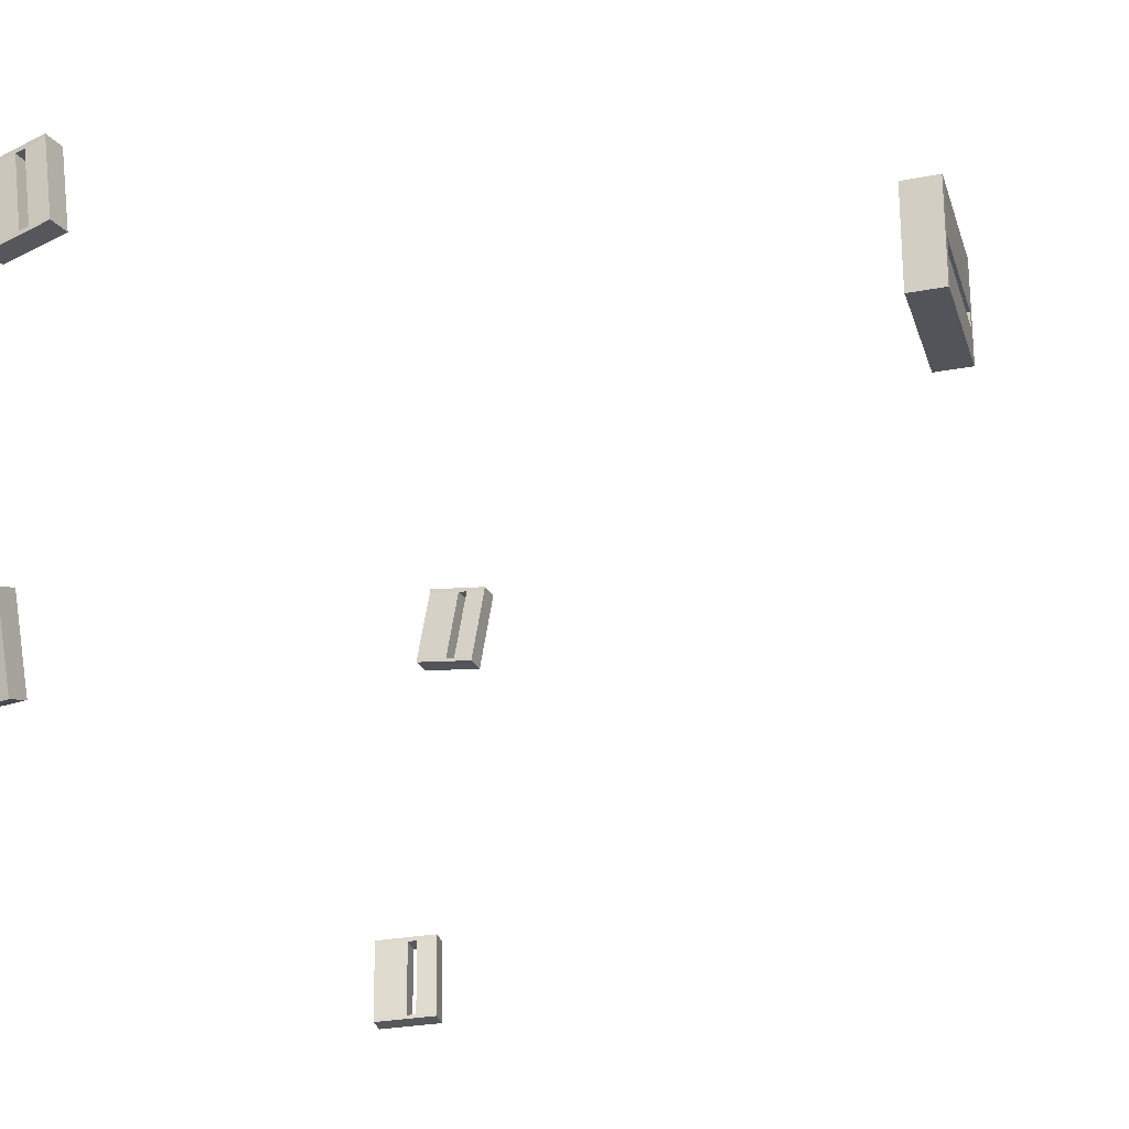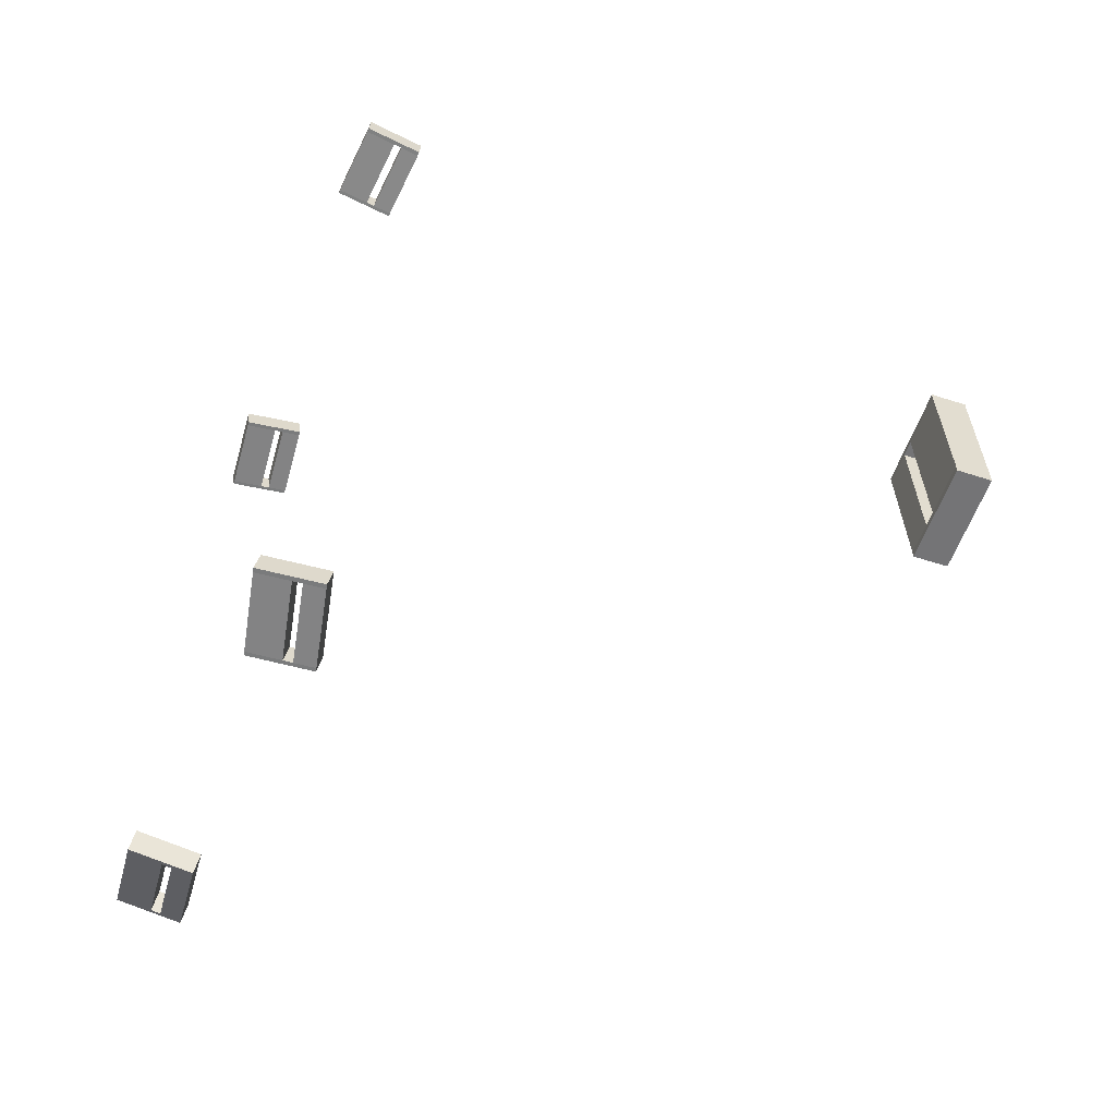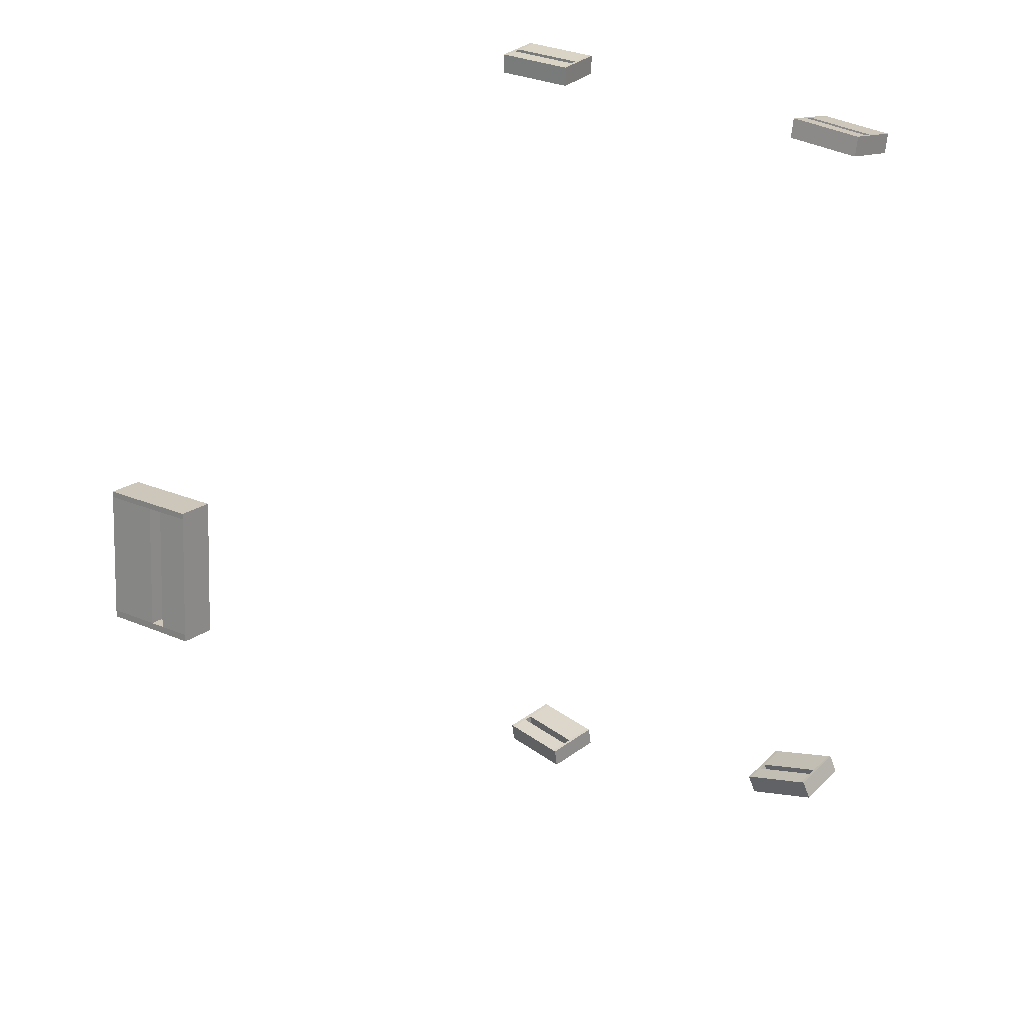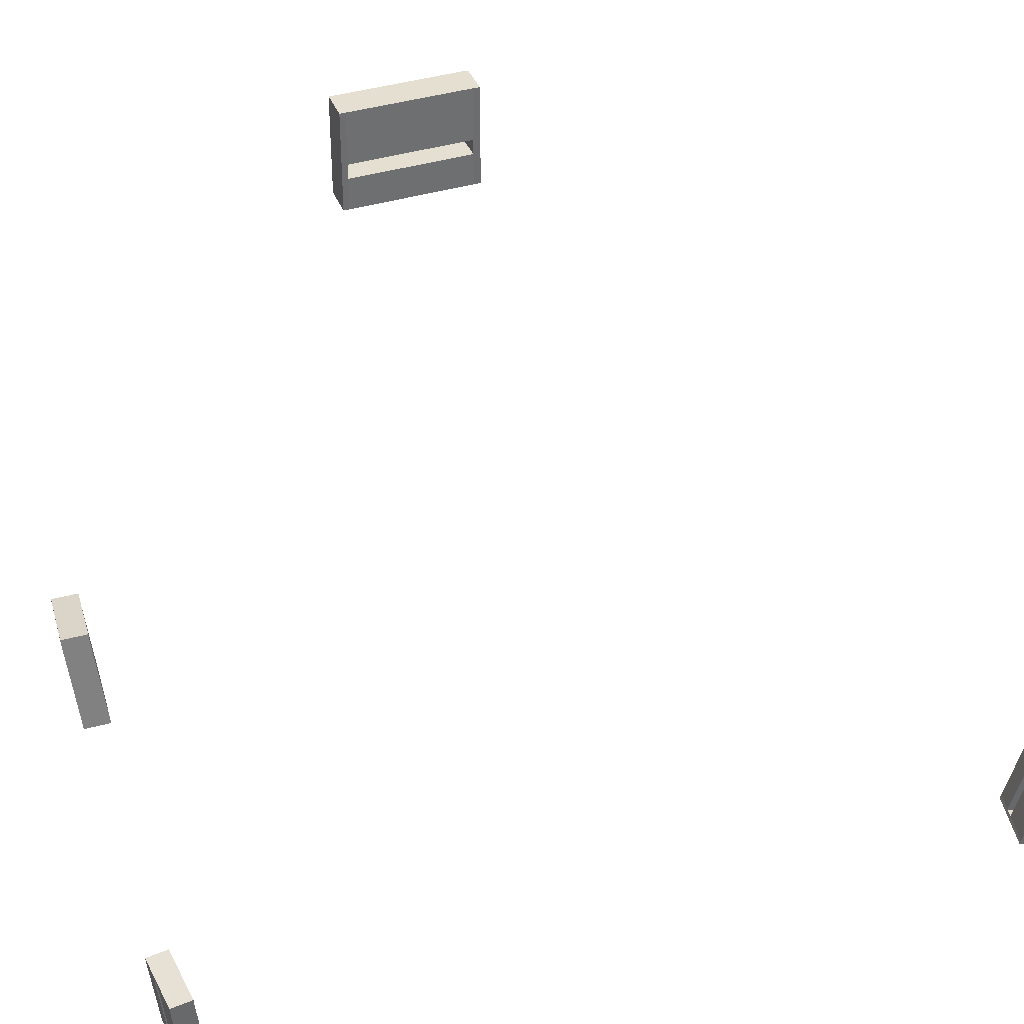
<metadata>
{"format":"obj","ext":"obj","renderer":"f3d","projection":"perspective","resolution":1024,"background":"white","views":[{"elev":-23.9,"azim":-161.8,"up":"+Y"},{"elev":-56.3,"azim":161.2,"up":"+Z"},{"elev":21.4,"azim":-52.1,"up":"+Z"},{"elev":36.8,"azim":70.7,"up":"+Y"}]}
</metadata>
<code>
o Attach.002_Cube.007
v -0.7456 3.258 2.226
v -0.559 3.251 2.207
v -0.7228 3.688 2.274
v -0.5363 3.68 2.254
v -0.7578 3.266 2.105
v -0.5713 3.258 2.086
v -0.7351 3.696 2.152
v -0.5486 3.688 2.133
v -0.7342 3.473 2.25
v -0.7465 3.481 2.129
v -0.8989 3.48 2.267
v -0.7861 3.475 2.255
v -0.7975 3.26 2.232
v -0.7748 3.69 2.279
v -0.7984 3.483 2.134
v -0.787 3.698 2.158
v -0.8098 3.268 2.11
v -0.9103 3.265 2.243
v -0.8876 3.695 2.291
v -0.9112 3.488 2.146
v -0.8998 3.703 2.169
v -0.9226 3.273 2.122
v -0.5351 3.705 2.256
v -0.7217 3.713 2.275
v -0.5474 3.713 2.134
v -0.7339 3.721 2.154
v -0.7736 3.715 2.281
v -0.7859 3.723 2.159
v -0.8864 3.72 2.292
v -0.8987 3.728 2.171
v -0.7465 3.238 2.225
v -0.56 3.23 2.206
v -0.5723 3.238 2.084
v -0.7588 3.246 2.104
v -0.8107 3.248 2.109
v -0.7985 3.24 2.231
v -0.9235 3.252 2.121
v -0.9113 3.244 2.242
v -4.374 5.997 0.2047
v -4.374 6.318 0.2047
v -4.411 5.997 -0.5359
v -4.411 6.318 -0.5359
v -4.164 5.997 0.2047
v -4.164 6.318 0.2047
v -4.201 5.997 -0.5359
v -4.201 6.318 -0.5359
v -4.392 5.997 -0.1656
v -4.183 5.997 -0.1656
v -4.392 5.713 -0.1656
v -4.392 5.907 -0.1656
v -4.374 5.907 0.2047
v -4.411 5.907 -0.5359
v -4.183 5.907 -0.1656
v -4.201 5.907 -0.5359
v -4.164 5.907 0.2047
v -4.374 5.713 0.2047
v -4.411 5.713 -0.5359
v -4.183 5.713 -0.1656
v -4.201 5.713 -0.5359
v -4.164 5.713 0.2047
v -4.411 6.318 -0.5783
v -4.411 5.997 -0.5783
v -4.201 6.318 -0.5783
v -4.201 5.997 -0.5783
v -4.411 5.907 -0.5783
v -4.201 5.907 -0.5783
v -4.411 5.713 -0.5783
v -4.201 5.713 -0.5783
v -4.374 5.997 0.2402
v -4.374 6.318 0.2402
v -4.164 6.318 0.2402
v -4.164 5.997 0.2402
v -4.164 5.907 0.2402
v -4.374 5.907 0.2402
v -4.164 5.713 0.2402
v -4.374 5.713 0.2402
v -0.8139 5.459 -2.632
v -0.6328 5.425 -2.597
v -0.7402 5.884 -2.594
v -0.559 5.85 -2.559
v -0.7906 5.46 -2.752
v -0.6095 5.425 -2.717
v -0.7168 5.885 -2.714
v -0.5357 5.85 -2.679
v -0.777 5.672 -2.613
v -0.7537 5.672 -2.733
v -0.937 5.702 -2.644
v -0.8275 5.682 -2.623
v -0.8643 5.469 -2.642
v -0.7906 5.894 -2.604
v -0.8041 5.682 -2.743
v -0.7673 5.895 -2.724
v -0.841 5.47 -2.762
v -0.9739 5.49 -2.663
v -0.9001 5.915 -2.625
v -0.9137 5.703 -2.764
v -0.8768 5.915 -2.745
v -0.9506 5.49 -2.783
v -0.5546 5.874 -2.558
v -0.7357 5.909 -2.593
v -0.5312 5.875 -2.678
v -0.7124 5.909 -2.713
v -0.7861 5.918 -2.603
v -0.7628 5.919 -2.723
v -0.8956 5.939 -2.624
v -0.8723 5.94 -2.744
v -0.8176 5.439 -2.633
v -0.6365 5.404 -2.598
v -0.6132 5.405 -2.718
v -0.7943 5.44 -2.753
v -0.8448 5.449 -2.763
v -0.8681 5.449 -2.643
v -0.9543 5.47 -2.784
v -0.9776 5.47 -2.664
v -0.615 3.471 -2.318
v -0.4304 3.467 -2.284
v -0.5869 3.89 -2.424
v -0.4023 3.886 -2.39
v -0.5946 3.434 -2.433
v -0.41 3.43 -2.399
v -0.5665 3.853 -2.539
v -0.382 3.849 -2.505
v -0.6009 3.68 -2.371
v -0.5806 3.643 -2.486
v -0.7639 3.683 -2.401
v -0.6523 3.681 -2.38
v -0.6663 3.472 -2.327
v -0.6383 3.891 -2.433
v -0.6319 3.644 -2.495
v -0.6179 3.854 -2.548
v -0.646 3.435 -2.442
v -0.778 3.474 -2.348
v -0.7499 3.893 -2.454
v -0.7435 3.647 -2.516
v -0.7295 3.856 -2.569
v -0.7576 3.437 -2.463
v -0.4005 3.909 -2.397
v -0.5851 3.913 -2.431
v -0.3801 3.873 -2.512
v -0.5647 3.876 -2.546
v -0.6365 3.914 -2.44
v -0.6161 3.878 -2.555
v -0.7481 3.917 -2.461
v -0.7277 3.88 -2.576
v -0.6165 3.451 -2.312
v -0.4319 3.447 -2.278
v -0.4115 3.41 -2.393
v -0.5961 3.414 -2.427
v -0.6475 3.415 -2.436
v -0.6679 3.452 -2.321
v -0.7591 3.417 -2.457
v -0.7795 3.454 -2.342
v -0.869 5.428 2.46
v -0.6832 5.451 2.474
v -0.9249 5.855 2.502
v -0.7391 5.878 2.516
v -0.8608 5.435 2.338
v -0.675 5.458 2.352
v -0.9167 5.862 2.38
v -0.7309 5.885 2.394
v -0.8969 5.642 2.481
v -0.8887 5.649 2.359
v -1.061 5.621 2.469
v -0.9487 5.635 2.477
v -0.9207 5.422 2.456
v -0.9766 5.849 2.498
v -0.9404 5.642 2.355
v -0.9684 5.856 2.376
v -0.9125 5.429 2.334
v -1.033 5.408 2.448
v -1.089 5.835 2.49
v -1.053 5.628 2.347
v -1.081 5.842 2.368
v -1.025 5.415 2.326
v -0.7422 5.903 2.517
v -0.928 5.88 2.503
v -0.734 5.91 2.395
v -0.9198 5.887 2.381
v -0.9797 5.873 2.5
v -0.9715 5.88 2.378
v -1.092 5.86 2.491
v -1.084 5.867 2.369
v -0.8664 5.407 2.459
v -0.6806 5.43 2.473
v -0.6724 5.437 2.351
v -0.8582 5.414 2.337
v -0.9099 5.408 2.333
v -0.9181 5.401 2.455
v -1.022 5.394 2.325
v -1.03 5.387 2.447
f 1 2 9
f 22 37 38 18
f 3 9 4
f 6 2 32 33
f 13 18 38 36
f 8 4 2 6
f 22 17 35 37
f 34 31 36 35
f 20 11 19 21
f 2 4 9
f 5 10 6
f 7 8 10
f 6 10 8
f 12 14 19 11
f 15 17 22 20
f 14 3 24 27
f 1 13 36 31
f 3 4 23 24
f 16 21 30 28
f 11 20 22 18
f 34 33 32 31
f 16 15 20 21
f 13 12 11 18
f 35 36 38 37
f 8 7 26 25
f 24 23 25 26
f 24 26 28 27
f 21 19 29 30
f 19 14 27 29
f 7 16 28 26
f 4 8 25 23
f 2 1 31 32
f 17 5 34 35
f 5 6 33 34
f 14 16 7 3
f 12 13 17 15
f 10 9 3 7
f 9 10 5 1
f 17 13 1 5
f 15 16 14 12
f 27 28 30 29
f 39 40 47
f 60 75 76 56
f 41 47 42
f 44 40 70 71
f 51 56 76 74
f 46 42 40 44
f 60 55 73 75
f 72 69 74 73
f 58 49 57 59
f 40 42 47
f 43 48 44
f 45 46 48
f 44 48 46
f 50 52 57 49
f 53 55 60 58
f 52 41 62 65
f 39 51 74 69
f 41 42 61 62
f 54 59 68 66
f 49 58 60 56
f 72 71 70 69
f 54 53 58 59
f 51 50 49 56
f 73 74 76 75
f 46 45 64 63
f 62 61 63 64
f 62 64 66 65
f 59 57 67 68
f 57 52 65 67
f 45 54 66 64
f 42 46 63 61
f 40 39 69 70
f 55 43 72 73
f 43 44 71 72
f 52 54 45 41
f 50 51 55 53
f 48 47 41 45
f 47 48 43 39
f 55 51 39 43
f 53 54 52 50
f 65 66 68 67
f 77 78 85
f 98 113 114 94
f 79 85 80
f 82 78 108 109
f 89 94 114 112
f 84 80 78 82
f 98 93 111 113
f 110 107 112 111
f 96 87 95 97
f 78 80 85
f 81 86 82
f 83 84 86
f 82 86 84
f 88 90 95 87
f 91 93 98 96
f 90 79 100 103
f 77 89 112 107
f 79 80 99 100
f 92 97 106 104
f 87 96 98 94
f 110 109 108 107
f 92 91 96 97
f 89 88 87 94
f 111 112 114 113
f 84 83 102 101
f 100 99 101 102
f 100 102 104 103
f 97 95 105 106
f 95 90 103 105
f 83 92 104 102
f 80 84 101 99
f 78 77 107 108
f 93 81 110 111
f 81 82 109 110
f 90 92 83 79
f 88 89 93 91
f 86 85 79 83
f 85 86 81 77
f 93 89 77 81
f 91 92 90 88
f 103 104 106 105
f 115 116 123
f 136 151 152 132
f 117 123 118
f 120 116 146 147
f 127 132 152 150
f 122 118 116 120
f 136 131 149 151
f 148 145 150 149
f 134 125 133 135
f 116 118 123
f 119 124 120
f 121 122 124
f 120 124 122
f 126 128 133 125
f 129 131 136 134
f 128 117 138 141
f 115 127 150 145
f 117 118 137 138
f 130 135 144 142
f 125 134 136 132
f 148 147 146 145
f 130 129 134 135
f 127 126 125 132
f 149 150 152 151
f 122 121 140 139
f 138 137 139 140
f 138 140 142 141
f 135 133 143 144
f 133 128 141 143
f 121 130 142 140
f 118 122 139 137
f 116 115 145 146
f 131 119 148 149
f 119 120 147 148
f 128 130 121 117
f 126 127 131 129
f 124 123 117 121
f 123 124 119 115
f 131 127 115 119
f 129 130 128 126
f 141 142 144 143
f 153 154 161
f 174 189 190 170
f 155 161 156
f 158 154 184 185
f 165 170 190 188
f 160 156 154 158
f 174 169 187 189
f 186 183 188 187
f 172 163 171 173
f 154 156 161
f 157 162 158
f 159 160 162
f 158 162 160
f 164 166 171 163
f 167 169 174 172
f 166 155 176 179
f 153 165 188 183
f 155 156 175 176
f 168 173 182 180
f 163 172 174 170
f 186 185 184 183
f 168 167 172 173
f 165 164 163 170
f 187 188 190 189
f 160 159 178 177
f 176 175 177 178
f 176 178 180 179
f 173 171 181 182
f 171 166 179 181
f 159 168 180 178
f 156 160 177 175
f 154 153 183 184
f 169 157 186 187
f 157 158 185 186
f 166 168 159 155
f 164 165 169 167
f 162 161 155 159
f 161 162 157 153
f 169 165 153 157
f 167 168 166 164
f 179 180 182 181

</code>
